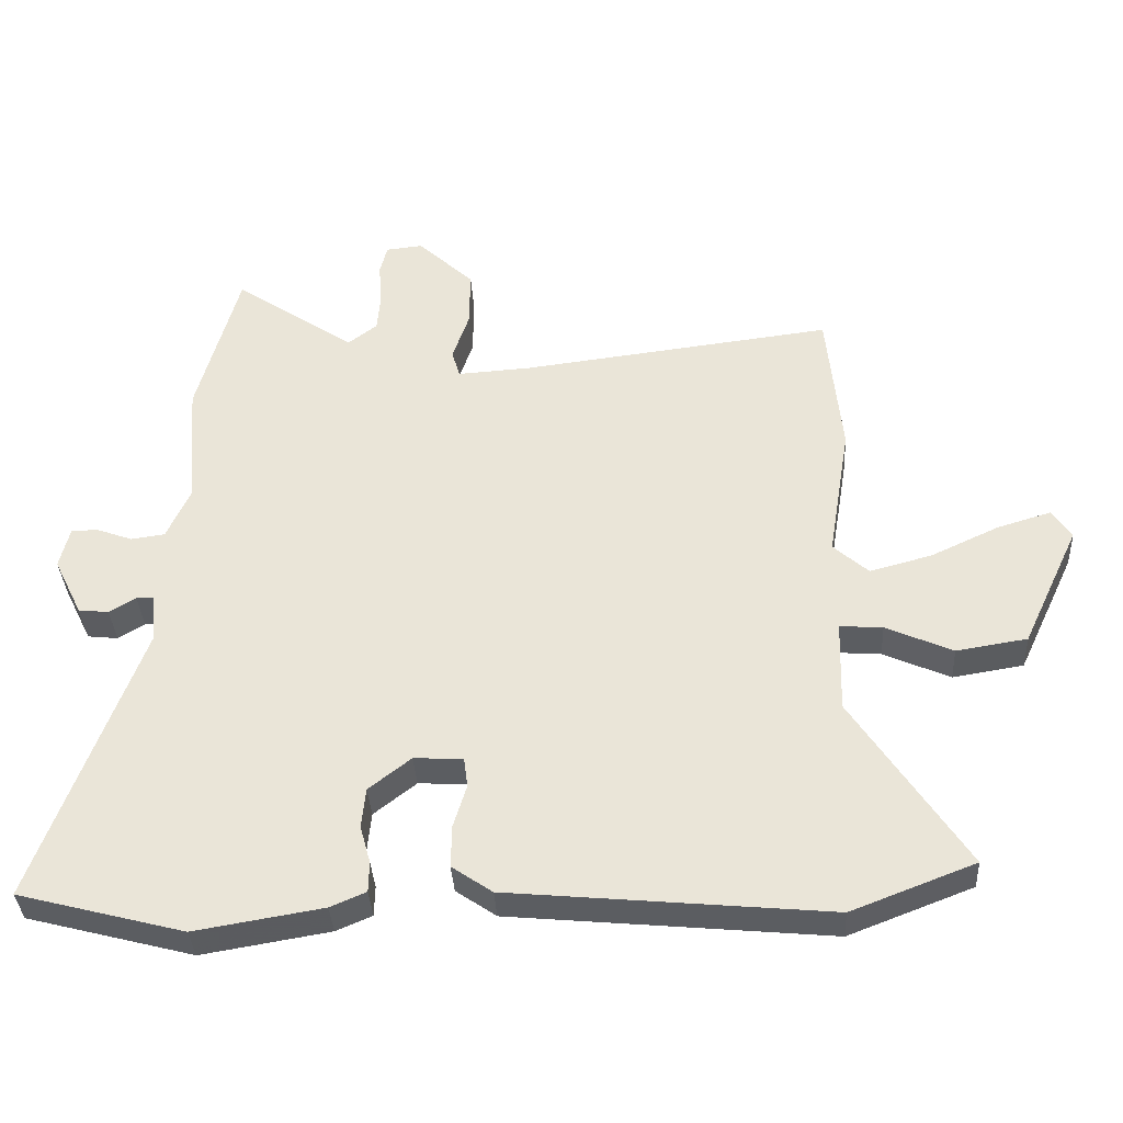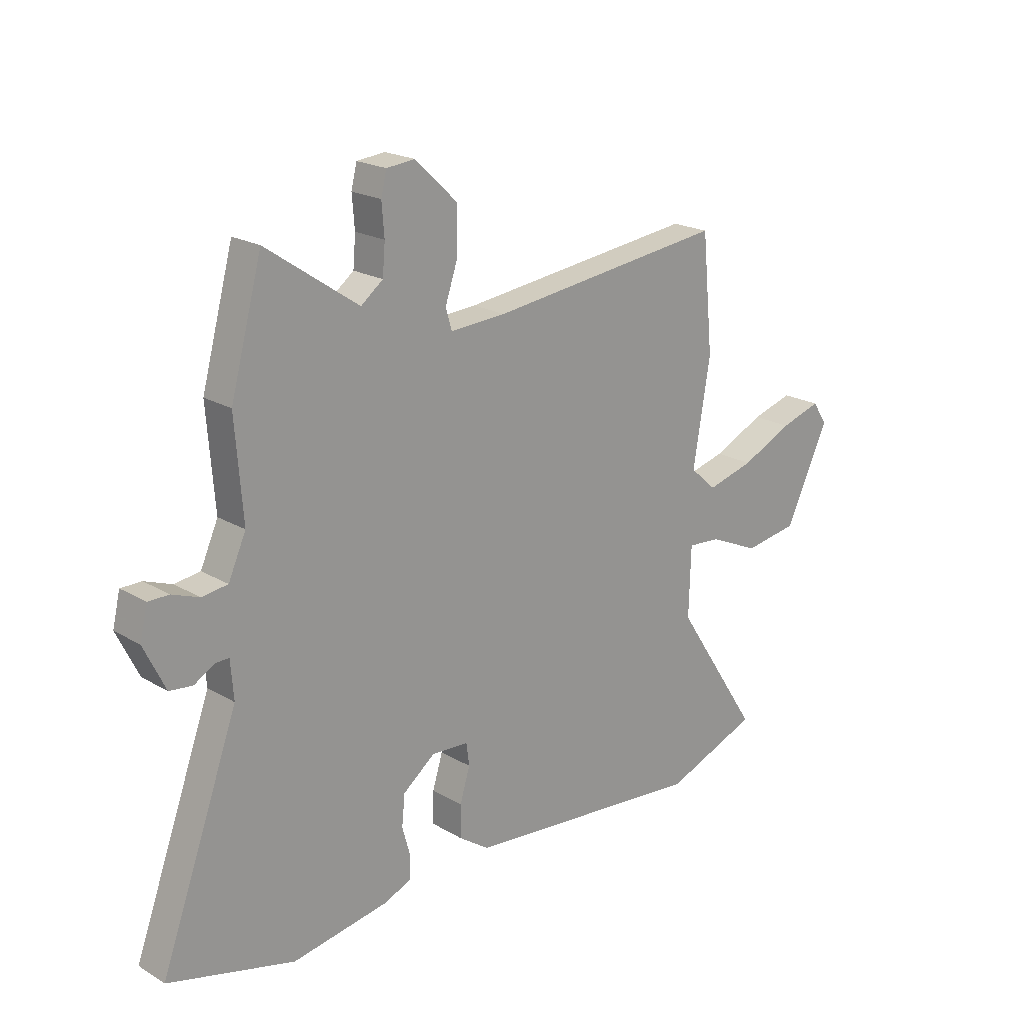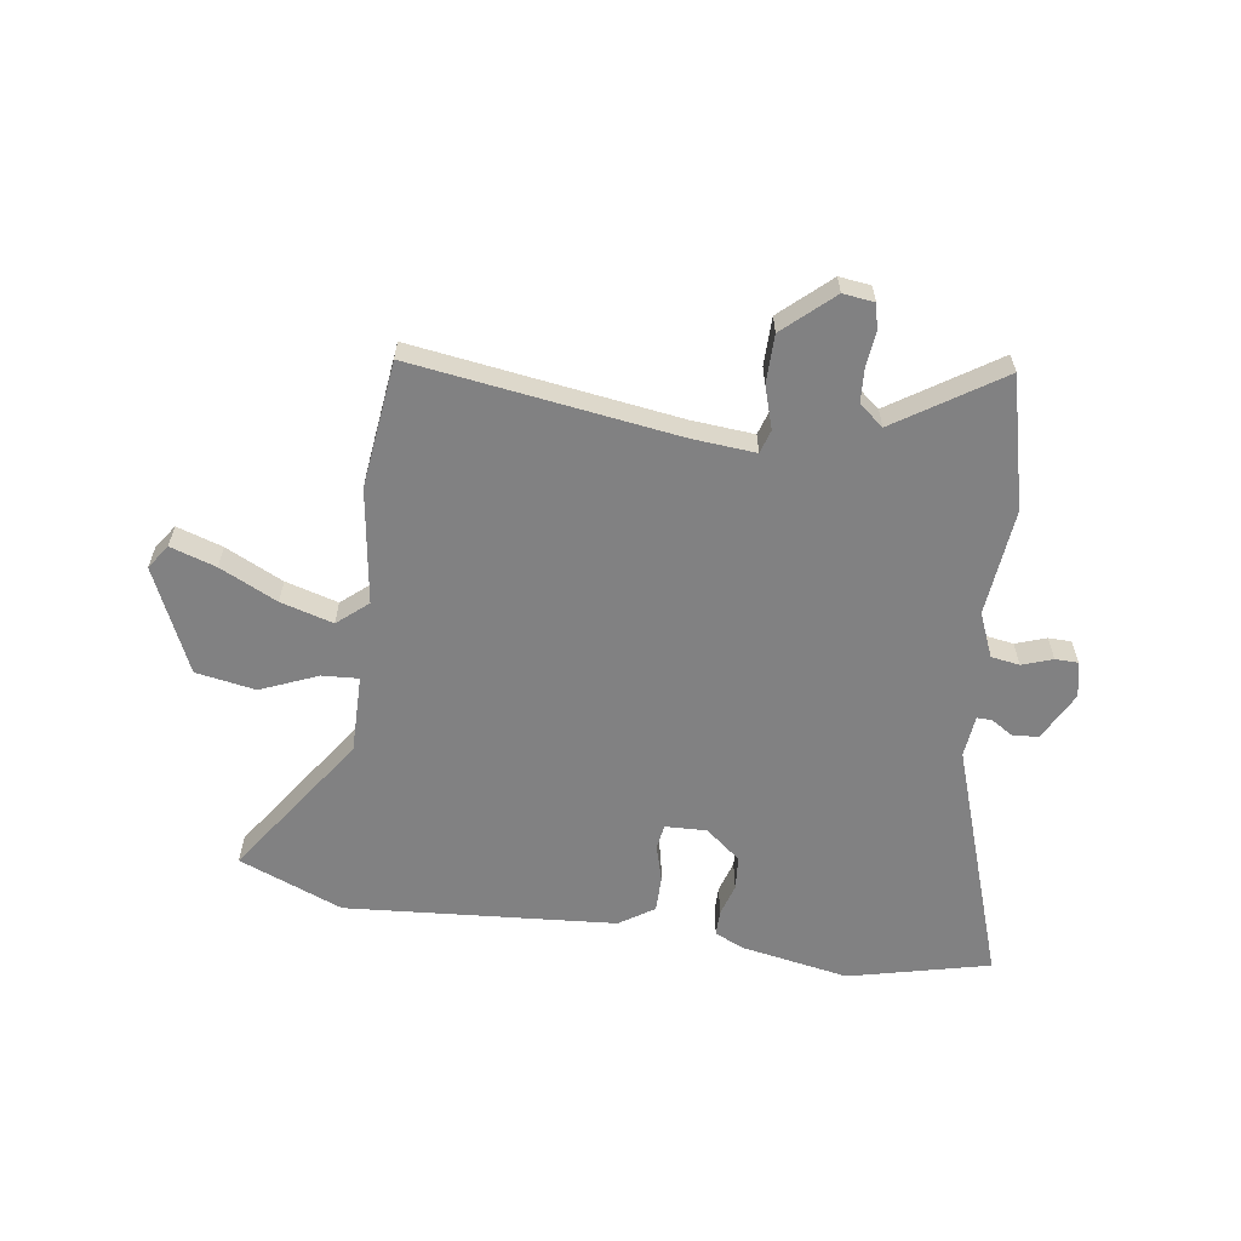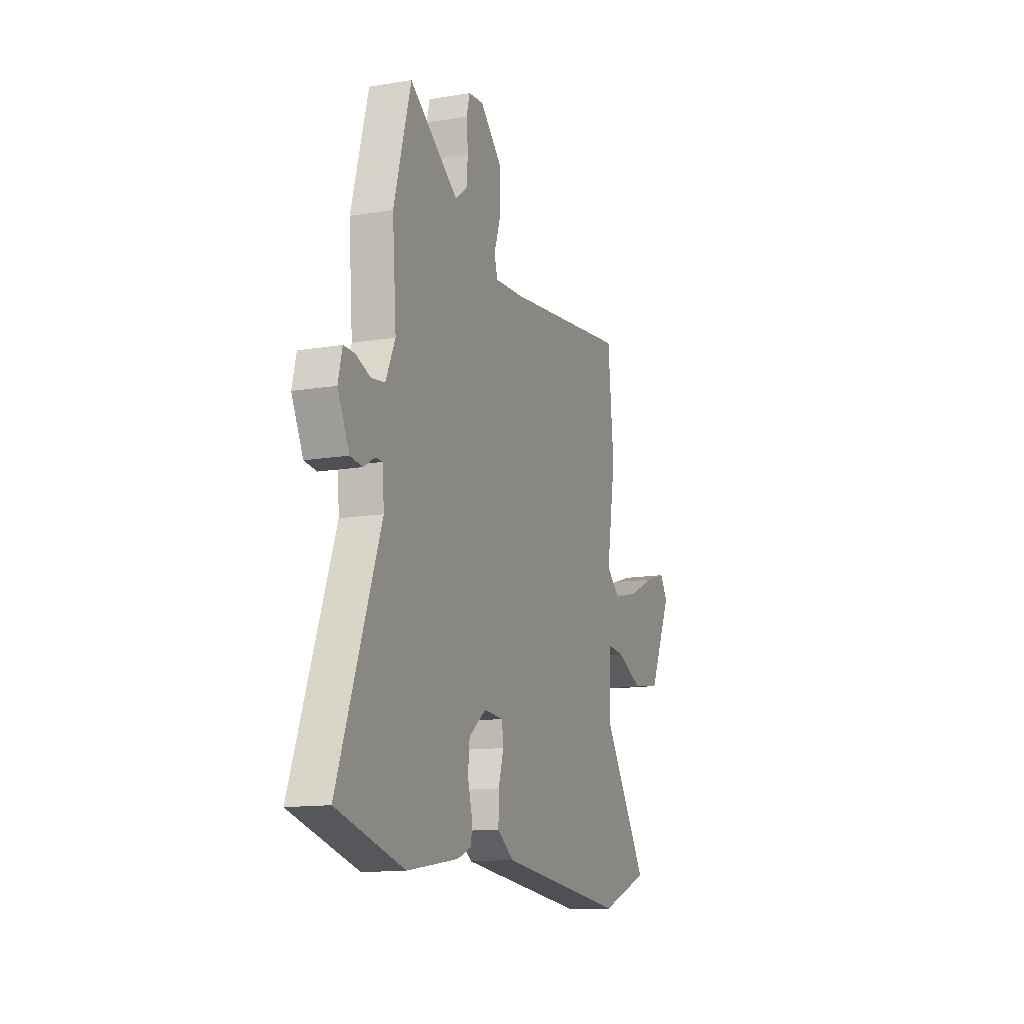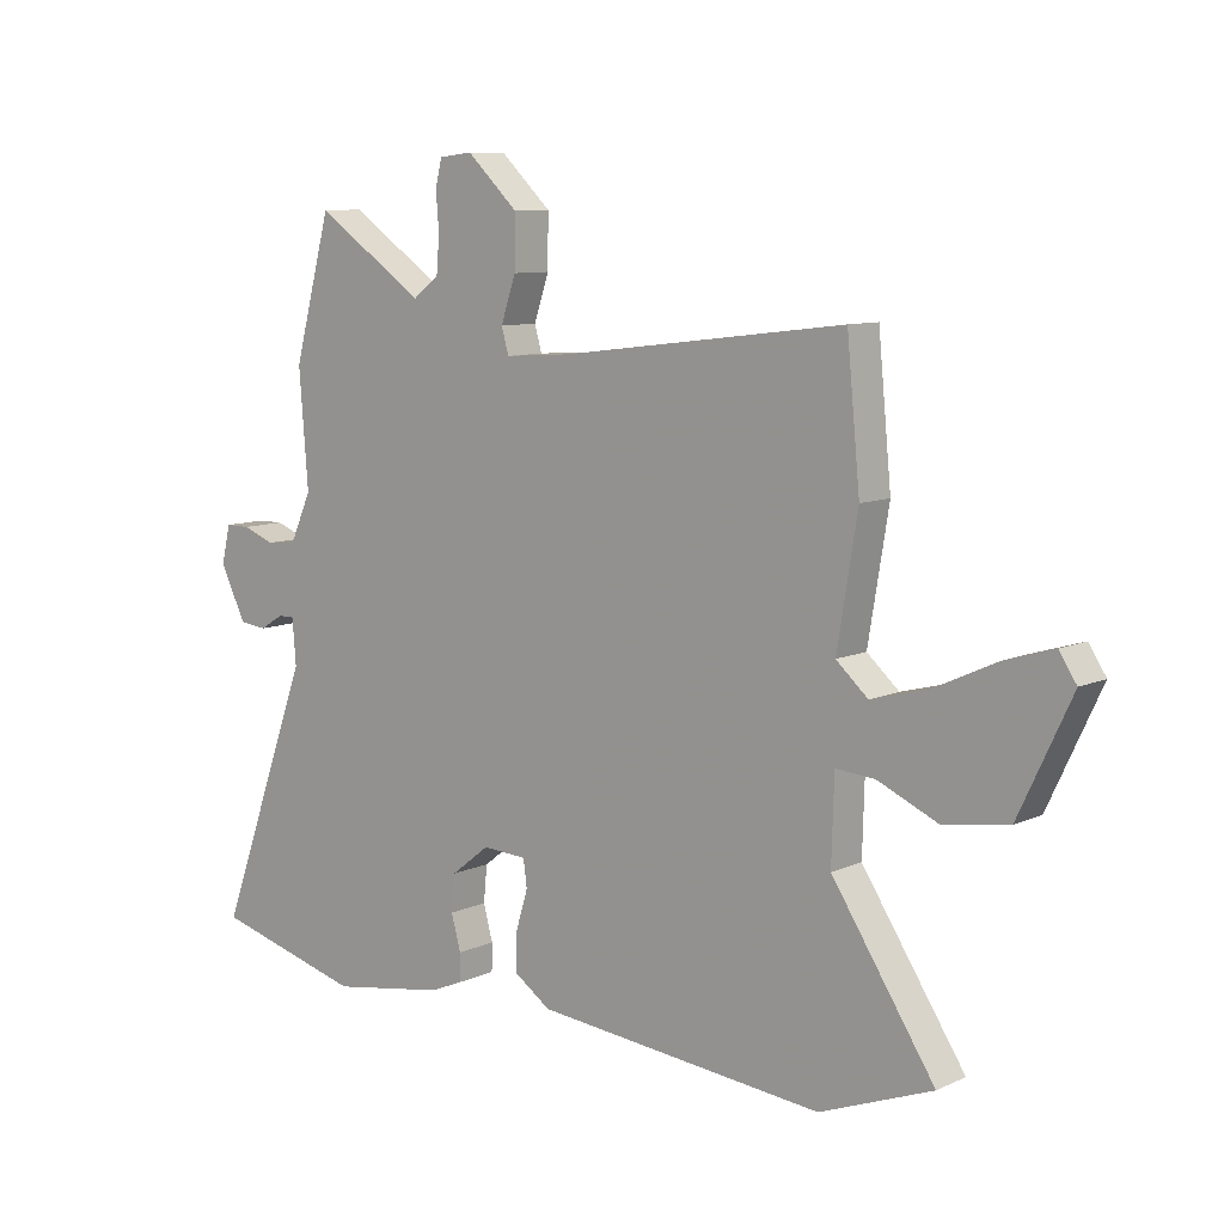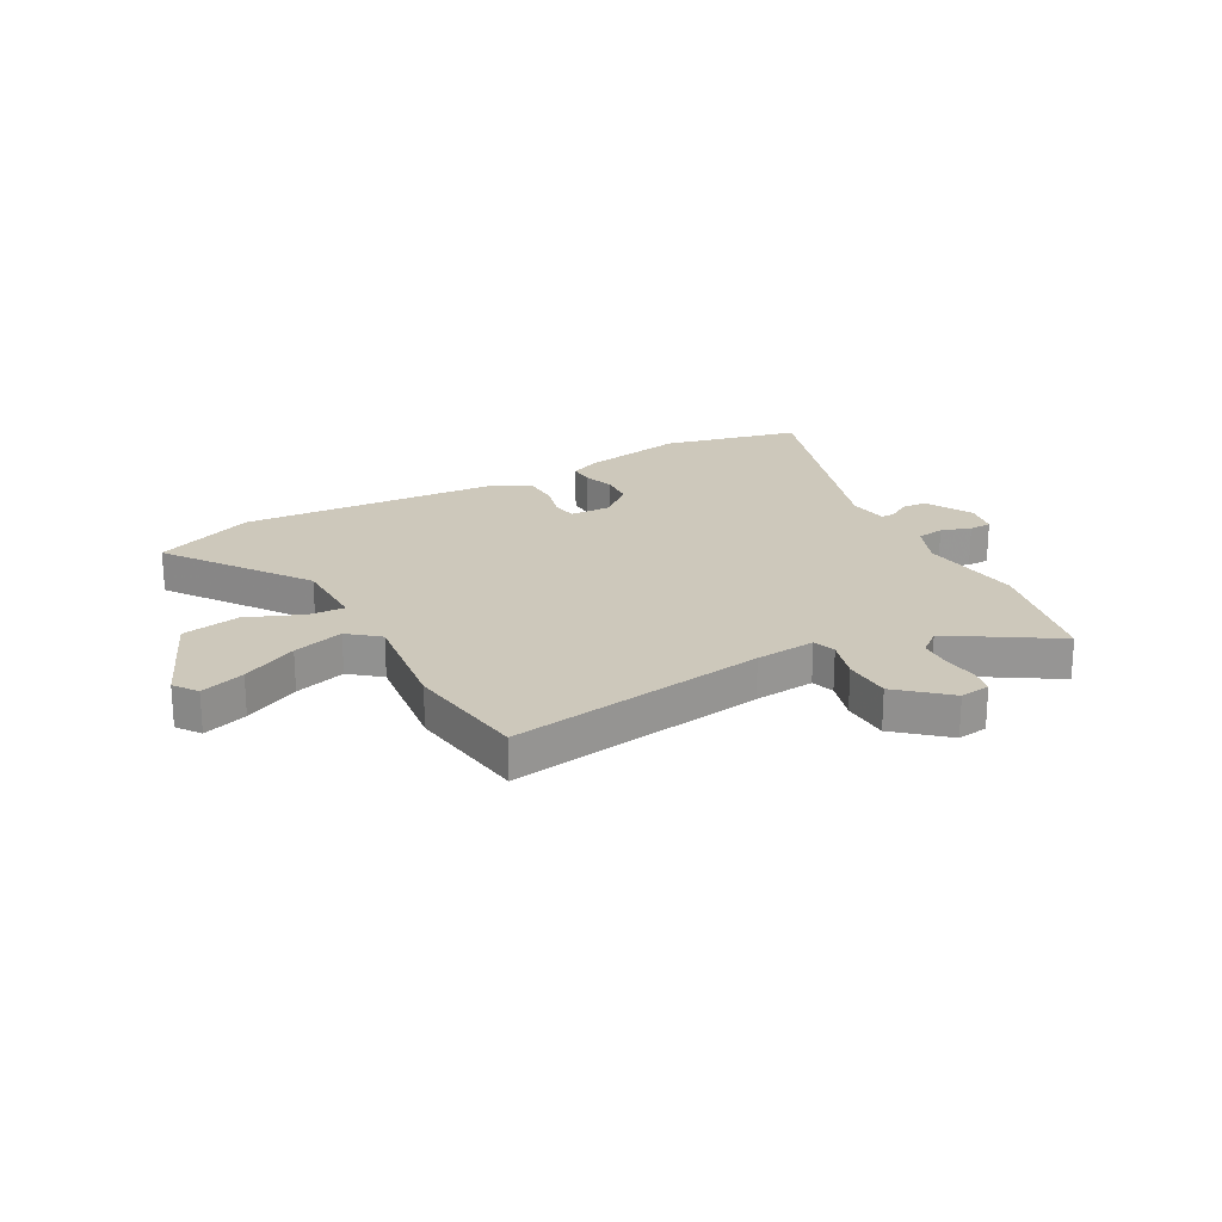
<metadata>
{"format":"obj","ext":"obj","renderer":"f3d","projection":"perspective","resolution":1024,"background":"white","views":[{"elev":-36.1,"azim":-176.8,"up":"+Z"},{"elev":20.5,"azim":136.9,"up":"+Z"},{"elev":-60.4,"azim":-9.4,"up":"+Y"},{"elev":-13.5,"azim":110.6,"up":"+Z"},{"elev":9.1,"azim":-139.7,"up":"+Z"},{"elev":21.9,"azim":-30.8,"up":"+Y"}]}
</metadata>
<code>
v -0.465 0.07 -0.513
v -0.652 0.07 -0.441
v -0.481 0.07 -0.18
v -0.485 0.07 -0.04
v -0.55 0.07 -0.045
v -0.651 0.07 -0.09
v -0.758 0.07 -0.073
v -0.845 0.07 0.112
v -0.816 0.07 0.156
v -0.734 0.07 0.131
v -0.631 0.07 0.083
v -0.537 0.07 0.058
v -0.484 0.07 0.105
v -0.518 0.07 0.311
v -0.496 0.07 0.538
v -0.023 0.07 0.48
v 0.088 0.07 0.473
v 0.1 0.07 0.515
v 0.075 0.07 0.589
v 0.074 0.07 0.676
v 0.159 0.07 0.756
v 0.215 0.07 0.75
v 0.226 0.07 0.705
v 0.221 0.07 0.642
v 0.226 0.07 0.582
v 0.27 0.07 0.548
v 0.453 0.07 0.673
v 0.516 0.07 0.441
v 0.501 0.07 0.249
v 0.536 0.07 0.171
v 0.587 0.07 0.164
v 0.641 0.07 0.184
v 0.682 0.07 0.184
v 0.697 0.07 0.121
v 0.654 0.07 0.033
v 0.608 0.07 0.028
v 0.568 0.07 0.052
v 0.541 0.07 0.052
v 0.535 0.07 -0.023
v 0.691 0.07 -0.45
v 0.44 0.07 -0.516
v 0.247 0.07 -0.484
v 0.193 0.07 -0.461
v 0.192 0.07 -0.415
v 0.208 0.07 -0.357
v 0.202 0.07 -0.296
v 0.138 0.07 -0.246
v 0.064 0.07 -0.25
v 0.058 0.07 -0.295
v 0.078 0.07 -0.361
v 0.079 0.07 -0.425
v 0.018 0.07 -0.467
v -0.465 0 -0.513
v -0.652 0 -0.441
v -0.481 0 -0.18
v -0.485 0 -0.04
v -0.55 0 -0.045
v -0.651 0 -0.09
v -0.758 0 -0.073
v -0.845 0 0.112
v -0.816 0 0.156
v -0.734 0 0.131
v -0.631 0 0.083
v -0.537 0 0.058
v -0.484 0 0.105
v -0.518 0 0.311
v -0.496 0 0.538
v -0.023 0 0.48
v 0.088 0 0.473
v 0.1 0 0.515
v 0.075 0 0.589
v 0.074 0 0.676
v 0.159 0 0.756
v 0.215 0 0.75
v 0.226 0 0.705
v 0.221 0 0.642
v 0.226 0 0.582
v 0.27 0 0.548
v 0.453 0 0.673
v 0.516 0 0.441
v 0.501 0 0.249
v 0.536 0 0.171
v 0.587 0 0.164
v 0.641 0 0.184
v 0.682 0 0.184
v 0.697 0 0.121
v 0.654 0 0.033
v 0.608 0 0.028
v 0.568 0 0.052
v 0.541 0 0.052
v 0.535 0 -0.023
v 0.691 0 -0.45
v 0.44 0 -0.516
v 0.247 0 -0.484
v 0.193 0 -0.461
v 0.192 0 -0.415
v 0.208 0 -0.357
v 0.202 0 -0.296
v 0.138 0 -0.246
v 0.064 0 -0.25
v 0.058 0 -0.295
v 0.078 0 -0.361
v 0.079 0 -0.425
v 0.018 0 -0.467
f 1 2 3
f 52 1 3
f 51 52 3
f 50 51 3
f 49 50 3
f 48 49 3 4
f 47 48 4
f 43 44 45
f 42 43 45
f 41 42 45
f 40 41 45
f 39 40 45
f 38 39 45 46
f 35 36 37
f 34 35 37
f 33 34 37
f 32 33 37
f 31 32 37
f 30 31 37 38
f 38 46 47
f 30 38 47
f 29 30 47
f 29 47 4
f 28 29 4
f 27 28 4
f 26 27 4
f 22 23 24
f 21 22 24
f 20 21 24
f 19 20 24
f 18 19 24
f 17 18 24 25
f 13 14 15 16
f 12 13 16 17
f 9 10 11
f 8 9 11
f 7 8 11
f 6 7 11
f 5 6 11
f 5 11 12
f 26 4 5
f 25 26 5
f 17 25 5
f 5 12 17
f 55 54 53
f 55 53 104
f 55 104 103
f 55 103 102
f 55 102 101
f 56 55 101 100
f 56 100 99
f 97 96 95
f 97 95 94
f 97 94 93
f 97 93 92
f 97 92 91
f 98 97 91 90
f 89 88 87
f 89 87 86
f 89 86 85
f 89 85 84
f 89 84 83
f 90 89 83 82
f 99 98 90
f 99 90 82
f 99 82 81
f 56 99 81
f 56 81 80
f 56 80 79
f 56 79 78
f 76 75 74
f 76 74 73
f 76 73 72
f 76 72 71
f 76 71 70
f 77 76 70 69
f 68 67 66 65
f 69 68 65 64
f 63 62 61
f 63 61 60
f 63 60 59
f 63 59 58
f 63 58 57
f 64 63 57
f 57 56 78
f 57 78 77
f 57 77 69
f 69 64 57
f 1 53 54 2
f 2 54 55 3
f 3 55 56 4
f 4 56 57 5
f 5 57 58 6
f 6 58 59 7
f 7 59 60 8
f 8 60 61 9
f 9 61 62 10
f 10 62 63 11
f 11 63 64 12
f 12 64 65 13
f 13 65 66 14
f 14 66 67 15
f 15 67 68 16
f 16 68 69 17
f 17 69 70 18
f 18 70 71 19
f 19 71 72 20
f 20 72 73 21
f 21 73 74 22
f 22 74 75 23
f 23 75 76 24
f 24 76 77 25
f 25 77 78 26
f 26 78 79 27
f 27 79 80 28
f 28 80 81 29
f 29 81 82 30
f 30 82 83 31
f 31 83 84 32
f 32 84 85 33
f 33 85 86 34
f 34 86 87 35
f 35 87 88 36
f 36 88 89 37
f 37 89 90 38
f 38 90 91 39
f 39 91 92 40
f 40 92 93 41
f 41 93 94 42
f 42 94 95 43
f 43 95 96 44
f 44 96 97 45
f 45 97 98 46
f 46 98 99 47
f 47 99 100 48
f 48 100 101 49
f 49 101 102 50
f 50 102 103 51
f 51 103 104 52
f 52 104 53 1

</code>
